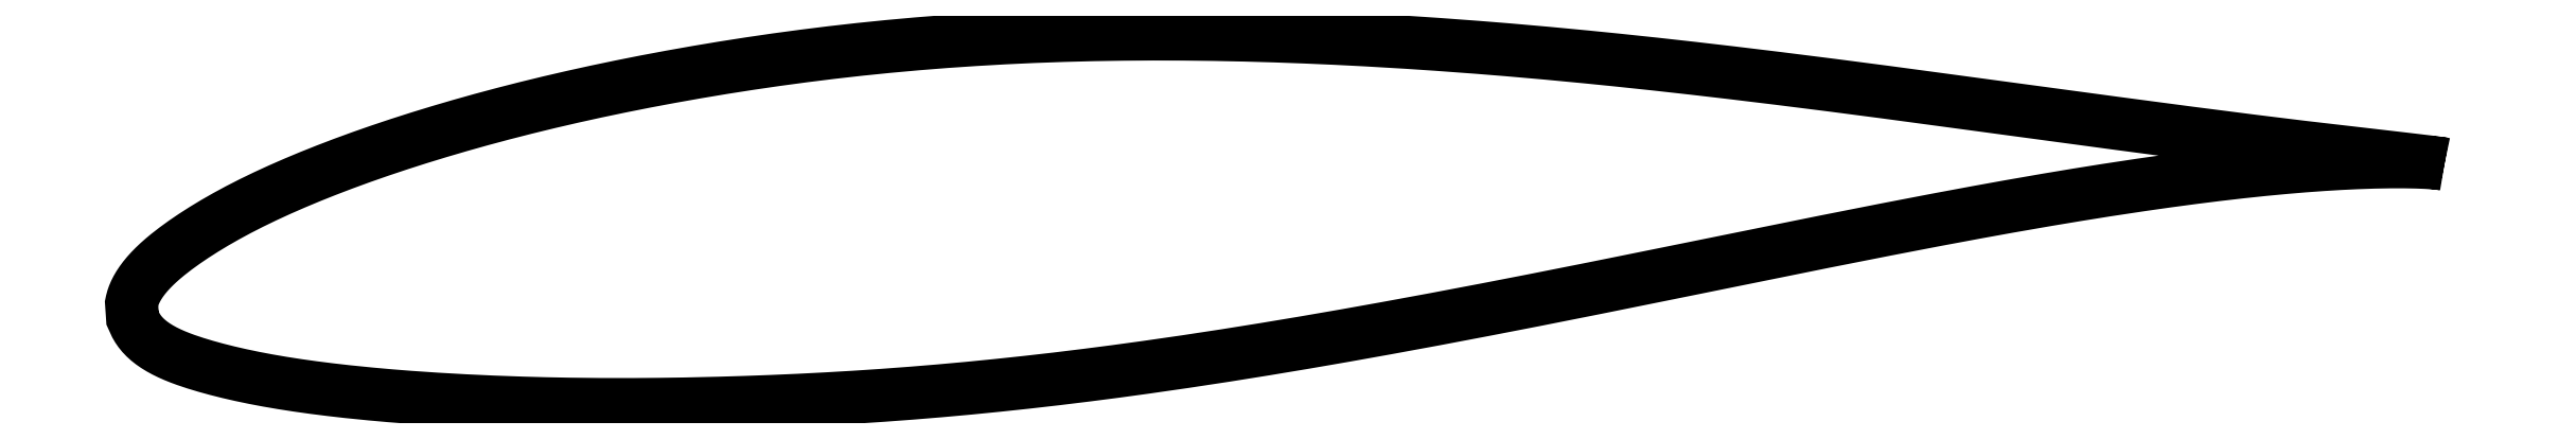
<metadata>
{"format":"dxf","ext":"dxf","renderer":"ezdxf+matplotlib","layout":"modelspace","background":"white","min_lineweight":24,"dpi":150}
</metadata>
<code>
0
SECTION
2
ENTITIES
0
LWPOLYLINE
8
0
90
721
70
1
10
46.22
20
3.074
10
46.22
20
3.074
10
46.22
20
3.075
10
46.21
20
3.076
10
46.2
20
3.078
10
46.19
20
3.081
10
46.17
20
3.083
10
46.16
20
3.086
10
46.14
20
3.089
10
46.11
20
3.093
10
46.09
20
3.097
10
46.06
20
3.101
10
46.03
20
3.105
10
46
20
3.11
10
45.96
20
3.115
10
45.92
20
3.12
10
45.88
20
3.125
10
45.84
20
3.131
10
45.79
20
3.137
10
45.74
20
3.143
10
45.69
20
3.149
10
45.64
20
3.156
10
45.58
20
3.163
10
45.52
20
3.17
10
45.46
20
3.177
10
45.39
20
3.185
10
45.33
20
3.193
10
45.26
20
3.201
10
45.18
20
3.209
10
45.11
20
3.218
10
45.03
20
3.227
10
44.95
20
3.236
10
44.87
20
3.246
10
44.78
20
3.255
10
44.7
20
3.265
10
44.61
20
3.276
10
44.51
20
3.286
10
44.42
20
3.297
10
44.32
20
3.308
10
44.22
20
3.32
10
44.12
20
3.331
10
44.01
20
3.343
10
43.9
20
3.356
10
43.79
20
3.369
10
43.68
20
3.381
10
43.56
20
3.395
10
43.45
20
3.408
10
43.33
20
3.422
10
43.2
20
3.436
10
43.08
20
3.451
10
42.95
20
3.466
10
42.82
20
3.481
10
42.69
20
3.497
10
42.55
20
3.513
10
42.42
20
3.529
10
42.28
20
3.545
10
42.13
20
3.562
10
41.99
20
3.58
10
41.84
20
3.597
10
41.69
20
3.615
10
41.54
20
3.634
10
41.39
20
3.652
10
41.23
20
3.672
10
41.08
20
3.691
10
40.92
20
3.711
10
40.75
20
3.731
10
40.59
20
3.752
10
40.42
20
3.773
10
40.25
20
3.794
10
40.08
20
3.816
10
39.91
20
3.838
10
39.73
20
3.86
10
39.55
20
3.883
10
39.37
20
3.906
10
39.19
20
3.93
10
39
20
3.953
10
38.82
20
3.978
10
38.63
20
4.002
10
38.44
20
4.027
10
38.24
20
4.052
10
38.05
20
4.078
10
37.85
20
4.104
10
37.65
20
4.13
10
37.45
20
4.157
10
37.25
20
4.184
10
37.04
20
4.211
10
36.84
20
4.239
10
36.63
20
4.267
10
36.42
20
4.295
10
36.2
20
4.323
10
35.99
20
4.352
10
35.77
20
4.381
10
35.55
20
4.411
10
35.33
20
4.441
10
35.11
20
4.471
10
34.89
20
4.501
10
34.66
20
4.531
10
34.43
20
4.562
10
34.2
20
4.593
10
33.97
20
4.625
10
33.74
20
4.656
10
33.51
20
4.688
10
33.27
20
4.72
10
33.03
20
4.753
10
32.79
20
4.785
10
32.55
20
4.818
10
32.31
20
4.851
10
32.06
20
4.884
10
31.82
20
4.918
10
31.57
20
4.951
10
31.32
20
4.984
10
31.07
20
5.018
10
30.82
20
5.052
10
30.56
20
5.086
10
30.31
20
5.12
10
30.05
20
5.154
10
29.79
20
5.189
10
29.54
20
5.223
10
29.27
20
5.257
10
29.01
20
5.292
10
28.75
20
5.326
10
28.48
20
5.361
10
28.22
20
5.395
10
27.95
20
5.429
10
27.68
20
5.464
10
27.41
20
5.498
10
27.14
20
5.532
10
26.87
20
5.567
10
26.6
20
5.601
10
26.32
20
5.635
10
26.05
20
5.669
10
25.77
20
5.702
10
25.49
20
5.736
10
25.21
20
5.769
10
24.93
20
5.803
10
24.65
20
5.836
10
24.37
20
5.869
10
24.09
20
5.901
10
23.8
20
5.934
10
23.52
20
5.966
10
23.23
20
5.998
10
22.94
20
6.03
10
22.66
20
6.061
10
22.37
20
6.092
10
22.08
20
6.123
10
21.79
20
6.153
10
21.5
20
6.184
10
21.21
20
6.214
10
20.91
20
6.243
10
20.62
20
6.272
10
20.33
20
6.3
10
20.03
20
6.329
10
19.74
20
6.356
10
19.44
20
6.383
10
19.15
20
6.41
10
18.85
20
6.436
10
18.55
20
6.462
10
18.26
20
6.487
10
17.96
20
6.512
10
17.66
20
6.536
10
17.36
20
6.56
10
17.06
20
6.583
10
16.76
20
6.605
10
16.46
20
6.627
10
16.16
20
6.649
10
15.86
20
6.669
10
15.56
20
6.689
10
15.26
20
6.709
10
14.95
20
6.727
10
14.65
20
6.746
10
14.35
20
6.763
10
14.05
20
6.78
10
13.74
20
6.796
10
13.44
20
6.812
10
13.14
20
6.827
10
12.84
20
6.84
10
12.53
20
6.854
10
12.23
20
6.866
10
11.93
20
6.878
10
11.62
20
6.889
10
11.32
20
6.899
10
11.02
20
6.909
10
10.72
20
6.917
10
10.41
20
6.925
10
10.11
20
6.932
10
9.807
20
6.938
10
9.505
20
6.944
10
9.203
20
6.948
10
8.901
20
6.952
10
8.599
20
6.954
10
8.298
20
6.956
10
7.997
20
6.957
10
7.696
20
6.957
10
7.395
20
6.956
10
7.095
20
6.954
10
6.795
20
6.951
10
6.496
20
6.947
10
6.197
20
6.942
10
5.899
20
6.937
10
5.601
20
6.93
10
5.303
20
6.922
10
5.006
20
6.913
10
4.71
20
6.904
10
4.414
20
6.893
10
4.119
20
6.881
10
3.824
20
6.869
10
3.53
20
6.855
10
3.237
20
6.84
10
2.944
20
6.824
10
2.652
20
6.807
10
2.361
20
6.79
10
2.071
20
6.771
10
1.781
20
6.751
10
1.492
20
6.73
10
1.204
20
6.709
10
0.9168
20
6.686
10
0.6305
20
6.662
10
0.345
20
6.637
10
0.0604
20
6.611
10
-0.2232
20
6.585
10
-0.506
20
6.557
10
-0.7878
20
6.528
10
-1.069
20
6.498
10
-1.348
20
6.468
10
-1.627
20
6.436
10
-1.905
20
6.404
10
-2.181
20
6.37
10
-2.457
20
6.336
10
-2.731
20
6.301
10
-3.005
20
6.265
10
-3.277
20
6.228
10
-3.548
20
6.191
10
-3.817
20
6.153
10
-4.086
20
6.113
10
-4.353
20
6.073
10
-4.619
20
6.033
10
-4.884
20
5.991
10
-5.148
20
5.949
10
-5.41
20
5.906
10
-5.671
20
5.862
10
-5.93
20
5.818
10
-6.189
20
5.773
10
-6.445
20
5.727
10
-6.701
20
5.681
10
-6.955
20
5.635
10
-7.207
20
5.587
10
-7.458
20
5.539
10
-7.708
20
5.49
10
-7.956
20
5.441
10
-8.203
20
5.391
10
-8.448
20
5.341
10
-8.691
20
5.29
10
-8.933
20
5.238
10
-9.174
20
5.186
10
-9.412
20
5.133
10
-9.65
20
5.08
10
-9.885
20
5.026
10
-10.12
20
4.972
10
-10.35
20
4.917
10
-10.58
20
4.862
10
-10.81
20
4.806
10
-11.04
20
4.75
10
-11.26
20
4.693
10
-11.49
20
4.636
10
-11.71
20
4.578
10
-11.93
20
4.52
10
-12.15
20
4.462
10
-12.36
20
4.403
10
-12.58
20
4.343
10
-12.79
20
4.284
10
-13
20
4.224
10
-13.21
20
4.164
10
-13.42
20
4.103
10
-13.62
20
4.042
10
-13.82
20
3.981
10
-14.02
20
3.919
10
-14.22
20
3.857
10
-14.42
20
3.795
10
-14.62
20
3.732
10
-14.81
20
3.67
10
-15
20
3.607
10
-15.19
20
3.543
10
-15.38
20
3.48
10
-15.56
20
3.417
10
-15.75
20
3.353
10
-15.93
20
3.289
10
-16.1
20
3.224
10
-16.28
20
3.16
10
-16.46
20
3.095
10
-16.63
20
3.031
10
-16.8
20
2.966
10
-16.97
20
2.901
10
-17.13
20
2.836
10
-17.3
20
2.771
10
-17.46
20
2.705
10
-17.62
20
2.64
10
-17.77
20
2.574
10
-17.93
20
2.509
10
-18.08
20
2.443
10
-18.23
20
2.377
10
-18.38
20
2.311
10
-18.52
20
2.245
10
-18.67
20
2.18
10
-18.81
20
2.114
10
-18.95
20
2.048
10
-19.08
20
1.982
10
-19.22
20
1.915
10
-19.35
20
1.849
10
-19.48
20
1.783
10
-19.61
20
1.717
10
-19.73
20
1.651
10
-19.85
20
1.585
10
-19.97
20
1.519
10
-20.09
20
1.453
10
-20.2
20
1.388
10
-20.32
20
1.322
10
-20.43
20
1.257
10
-20.54
20
1.191
10
-20.64
20
1.126
10
-20.74
20
1.062
10
-20.84
20
0.9977
10
-20.94
20
0.9338
10
-21.04
20
0.8701
10
-21.13
20
0.8069
10
-21.22
20
0.7442
10
-21.31
20
0.6819
10
-21.39
20
0.6199
10
-21.48
20
0.5583
10
-21.56
20
0.4973
10
-21.64
20
0.4367
10
-21.71
20
0.3765
10
-21.78
20
0.3167
10
-21.85
20
0.2572
10
-21.92
20
0.1983
10
-21.99
20
0.1395
10
-22.05
20
0.08114
10
-22.11
20
0.02315
10
-22.17
20
-0.03452
10
-22.22
20
-0.09176
10
-22.28
20
-0.1487
10
-22.33
20
-0.2054
10
-22.37
20
-0.2617
10
-22.42
20
-0.3175
10
-22.46
20
-0.3729
10
-22.5
20
-0.4278
10
-22.54
20
-0.4821
10
-22.57
20
-0.5358
10
-22.6
20
-0.5888
10
-22.63
20
-0.6411
10
-22.66
20
-0.6923
10
-22.69
20
-0.7424
10
-22.71
20
-0.7913
10
-22.73
20
-0.8387
10
-22.74
20
-0.8842
10
-22.76
20
-0.9272
10
-22.77
20
-0.9672
10
-22.78
20
-1.003
10
-22.79
20
-1.034
10
-22.79
20
-1.058
10
-22.79
20
-1.073
10
-22.77
20
-1.514
10
-22.76
20
-1.517
10
-22.76
20
-1.528
10
-22.75
20
-1.544
10
-22.74
20
-1.569
10
-22.73
20
-1.602
10
-22.71
20
-1.641
10
-22.69
20
-1.684
10
-22.67
20
-1.729
10
-22.64
20
-1.775
10
-22.61
20
-1.822
10
-22.58
20
-1.868
10
-22.55
20
-1.915
10
-22.51
20
-1.961
10
-22.48
20
-2.006
10
-22.43
20
-2.051
10
-22.39
20
-2.095
10
-22.34
20
-2.139
10
-22.3
20
-2.182
10
-22.24
20
-2.223
10
-22.19
20
-2.265
10
-22.13
20
-2.305
10
-22.07
20
-2.345
10
-22.01
20
-2.384
10
-21.95
20
-2.422
10
-21.88
20
-2.46
10
-21.81
20
-2.497
10
-21.74
20
-2.533
10
-21.67
20
-2.568
10
-21.59
20
-2.603
10
-21.51
20
-2.637
10
-21.43
20
-2.671
10
-21.34
20
-2.704
10
-21.26
20
-2.737
10
-21.17
20
-2.769
10
-21.08
20
-2.801
10
-20.98
20
-2.833
10
-20.89
20
-2.864
10
-20.79
20
-2.895
10
-20.69
20
-2.926
10
-20.58
20
-2.956
10
-20.47
20
-2.986
10
-20.37
20
-3.016
10
-20.25
20
-3.046
10
-20.14
20
-3.075
10
-20.02
20
-3.105
10
-19.9
20
-3.134
10
-19.78
20
-3.162
10
-19.66
20
-3.191
10
-19.53
20
-3.219
10
-19.4
20
-3.247
10
-19.27
20
-3.274
10
-19.14
20
-3.301
10
-19.01
20
-3.327
10
-18.87
20
-3.354
10
-18.73
20
-3.379
10
-18.58
20
-3.405
10
-18.44
20
-3.43
10
-18.29
20
-3.454
10
-18.14
20
-3.478
10
-17.99
20
-3.501
10
-17.84
20
-3.524
10
-17.68
20
-3.547
10
-17.52
20
-3.569
10
-17.36
20
-3.591
10
-17.2
20
-3.612
10
-17.04
20
-3.633
10
-16.87
20
-3.653
10
-16.7
20
-3.673
10
-16.53
20
-3.693
10
-16.35
20
-3.712
10
-16.18
20
-3.731
10
-16
20
-3.749
10
-15.82
20
-3.767
10
-15.64
20
-3.784
10
-15.45
20
-3.801
10
-15.27
20
-3.818
10
-15.08
20
-3.834
10
-14.89
20
-3.85
10
-14.7
20
-3.865
10
-14.5
20
-3.88
10
-14.31
20
-3.894
10
-14.11
20
-3.908
10
-13.91
20
-3.921
10
-13.71
20
-3.935
10
-13.5
20
-3.947
10
-13.3
20
-3.959
10
-13.09
20
-3.971
10
-12.88
20
-3.982
10
-12.67
20
-3.993
10
-12.45
20
-4.003
10
-12.24
20
-4.013
10
-12.02
20
-4.022
10
-11.8
20
-4.03
10
-11.58
20
-4.039
10
-11.36
20
-4.046
10
-11.13
20
-4.054
10
-10.91
20
-4.061
10
-10.68
20
-4.067
10
-10.45
20
-4.072
10
-10.22
20
-4.077
10
-9.987
20
-4.082
10
-9.752
20
-4.086
10
-9.516
20
-4.089
10
-9.279
20
-4.092
10
-9.039
20
-4.094
10
-8.799
20
-4.096
10
-8.556
20
-4.097
10
-8.312
20
-4.098
10
-8.067
20
-4.098
10
-7.82
20
-4.097
10
-7.572
20
-4.096
10
-7.322
20
-4.094
10
-7.071
20
-4.091
10
-6.818
20
-4.088
10
-6.564
20
-4.085
10
-6.309
20
-4.081
10
-6.052
20
-4.076
10
-5.794
20
-4.07
10
-5.534
20
-4.064
10
-5.274
20
-4.057
10
-5.012
20
-4.05
10
-4.748
20
-4.042
10
-4.484
20
-4.033
10
-4.218
20
-4.024
10
-3.951
20
-4.015
10
-3.683
20
-4.004
10
-3.414
20
-3.993
10
-3.144
20
-3.981
10
-2.872
20
-3.969
10
-2.599
20
-3.955
10
-2.326
20
-3.941
10
-2.051
20
-3.926
10
-1.775
20
-3.911
10
-1.499
20
-3.895
10
-1.221
20
-3.878
10
-0.9423
20
-3.86
10
-0.6628
20
-3.842
10
-0.3822
20
-3.822
10
-0.1009
20
-3.802
10
0.1814
20
-3.781
10
0.4646
20
-3.759
10
0.7485
20
-3.737
10
1.033
20
-3.713
10
1.319
20
-3.689
10
1.605
20
-3.664
10
1.892
20
-3.638
10
2.18
20
-3.611
10
2.468
20
-3.583
10
2.757
20
-3.555
10
3.047
20
-3.525
10
3.337
20
-3.495
10
3.628
20
-3.464
10
3.92
20
-3.432
10
4.212
20
-3.4
10
4.505
20
-3.366
10
4.798
20
-3.332
10
5.092
20
-3.297
10
5.386
20
-3.261
10
5.68
20
-3.224
10
5.975
20
-3.187
10
6.271
20
-3.149
10
6.567
20
-3.11
10
6.863
20
-3.07
10
7.159
20
-3.03
10
7.456
20
-2.989
10
7.753
20
-2.947
10
8.051
20
-2.904
10
8.349
20
-2.861
10
8.646
20
-2.817
10
8.945
20
-2.773
10
9.243
20
-2.728
10
9.541
20
-2.682
10
9.84
20
-2.635
10
10.14
20
-2.589
10
10.44
20
-2.541
10
10.74
20
-2.493
10
11.04
20
-2.444
10
11.33
20
-2.395
10
11.63
20
-2.345
10
11.93
20
-2.295
10
12.23
20
-2.245
10
12.53
20
-2.194
10
12.83
20
-2.142
10
13.13
20
-2.09
10
13.43
20
-2.038
10
13.73
20
-1.985
10
14.02
20
-1.932
10
14.32
20
-1.879
10
14.62
20
-1.825
10
14.92
20
-1.77
10
15.21
20
-1.716
10
15.51
20
-1.661
10
15.81
20
-1.606
10
16.11
20
-1.551
10
16.4
20
-1.495
10
16.7
20
-1.439
10
16.99
20
-1.383
10
17.29
20
-1.327
10
17.58
20
-1.27
10
17.88
20
-1.214
10
18.17
20
-1.157
10
18.46
20
-1.1
10
18.76
20
-1.043
10
19.05
20
-0.9857
10
19.34
20
-0.9283
10
19.63
20
-0.871
10
19.92
20
-0.8136
10
20.21
20
-0.7559
10
20.5
20
-0.6982
10
20.79
20
-0.6405
10
21.08
20
-0.5828
10
21.36
20
-0.5252
10
21.65
20
-0.4674
10
21.94
20
-0.4096
10
22.22
20
-0.3519
10
22.51
20
-0.2945
10
22.79
20
-0.2372
10
23.07
20
-0.1799
10
23.35
20
-0.1227
10
23.63
20
-0.0656
10
23.91
20
-0.008672
10
24.19
20
0.04806
10
24.47
20
0.1045
10
24.75
20
0.1607
10
25.02
20
0.2168
10
25.3
20
0.2729
10
25.57
20
0.3285
10
25.85
20
0.3836
10
26.12
20
0.4386
10
26.39
20
0.4936
10
26.66
20
0.5481
10
26.93
20
0.602
10
27.2
20
0.6558
10
27.46
20
0.7093
10
27.73
20
0.7626
10
27.99
20
0.8152
10
28.25
20
0.8673
10
28.52
20
0.9192
10
28.78
20
0.9707
10
29.04
20
1.022
10
29.29
20
1.072
10
29.55
20
1.122
10
29.8
20
1.172
10
30.06
20
1.221
10
30.31
20
1.27
10
30.56
20
1.318
10
30.81
20
1.366
10
31.06
20
1.413
10
31.31
20
1.46
10
31.55
20
1.506
10
31.8
20
1.551
10
32.04
20
1.596
10
32.28
20
1.64
10
32.52
20
1.684
10
32.76
20
1.727
10
32.99
20
1.77
10
33.23
20
1.812
10
33.46
20
1.853
10
33.69
20
1.894
10
33.92
20
1.934
10
34.15
20
1.973
10
34.38
20
2.012
10
34.6
20
2.05
10
34.82
20
2.087
10
35.05
20
2.124
10
35.27
20
2.16
10
35.48
20
2.195
10
35.7
20
2.23
10
35.91
20
2.264
10
36.13
20
2.297
10
36.34
20
2.33
10
36.55
20
2.362
10
36.75
20
2.393
10
36.96
20
2.424
10
37.16
20
2.454
10
37.36
20
2.483
10
37.56
20
2.512
10
37.76
20
2.54
10
37.95
20
2.567
10
38.15
20
2.594
10
38.34
20
2.62
10
38.53
20
2.645
10
38.72
20
2.669
10
38.9
20
2.693
10
39.09
20
2.716
10
39.27
20
2.739
10
39.45
20
2.76
10
39.62
20
2.782
10
39.8
20
2.802
10
39.97
20
2.822
10
40.14
20
2.841
10
40.31
20
2.86
10
40.48
20
2.877
10
40.64
20
2.895
10
40.81
20
2.911
10
40.97
20
2.927
10
41.13
20
2.942
10
41.28
20
2.957
10
41.43
20
2.971
10
41.59
20
2.984
10
41.74
20
2.997
10
41.88
20
3.009
10
42.03
20
3.021
10
42.17
20
3.032
10
42.31
20
3.042
10
42.45
20
3.052
10
42.58
20
3.061
10
42.72
20
3.07
10
42.85
20
3.078
10
42.98
20
3.085
10
43.1
20
3.093
10
43.23
20
3.099
10
43.35
20
3.105
10
43.47
20
3.111
10
43.58
20
3.116
10
43.7
20
3.121
10
43.81
20
3.125
10
43.92
20
3.129
10
44.02
20
3.132
10
44.13
20
3.135
10
44.23
20
3.137
10
44.33
20
3.139
10
44.43
20
3.141
10
44.52
20
3.142
10
44.61
20
3.143
10
44.7
20
3.144
10
44.79
20
3.144
10
44.88
20
3.144
10
44.96
20
3.144
10
45.04
20
3.143
10
45.11
20
3.143
10
45.19
20
3.141
10
45.26
20
3.14
10
45.33
20
3.138
10
45.4
20
3.136
10
45.46
20
3.134
10
45.52
20
3.132
10
45.58
20
3.13
10
45.64
20
3.127
10
45.69
20
3.124
10
45.74
20
3.122
10
45.79
20
3.119
10
45.84
20
3.116
10
45.88
20
3.112
10
45.92
20
3.109
10
45.96
20
3.106
10
46
20
3.103
10
46.03
20
3.1
10
46.06
20
3.097
10
46.09
20
3.094
10
46.11
20
3.091
10
46.14
20
3.088
10
46.16
20
3.085
10
46.17
20
3.083
10
46.19
20
3.08
10
46.2
20
3.078
10
46.21
20
3.076
10
46.22
20
3.075
10
46.22
20
3.074
10
46.22
20
3.074
0
ENDSEC
0
EOF

</code>
